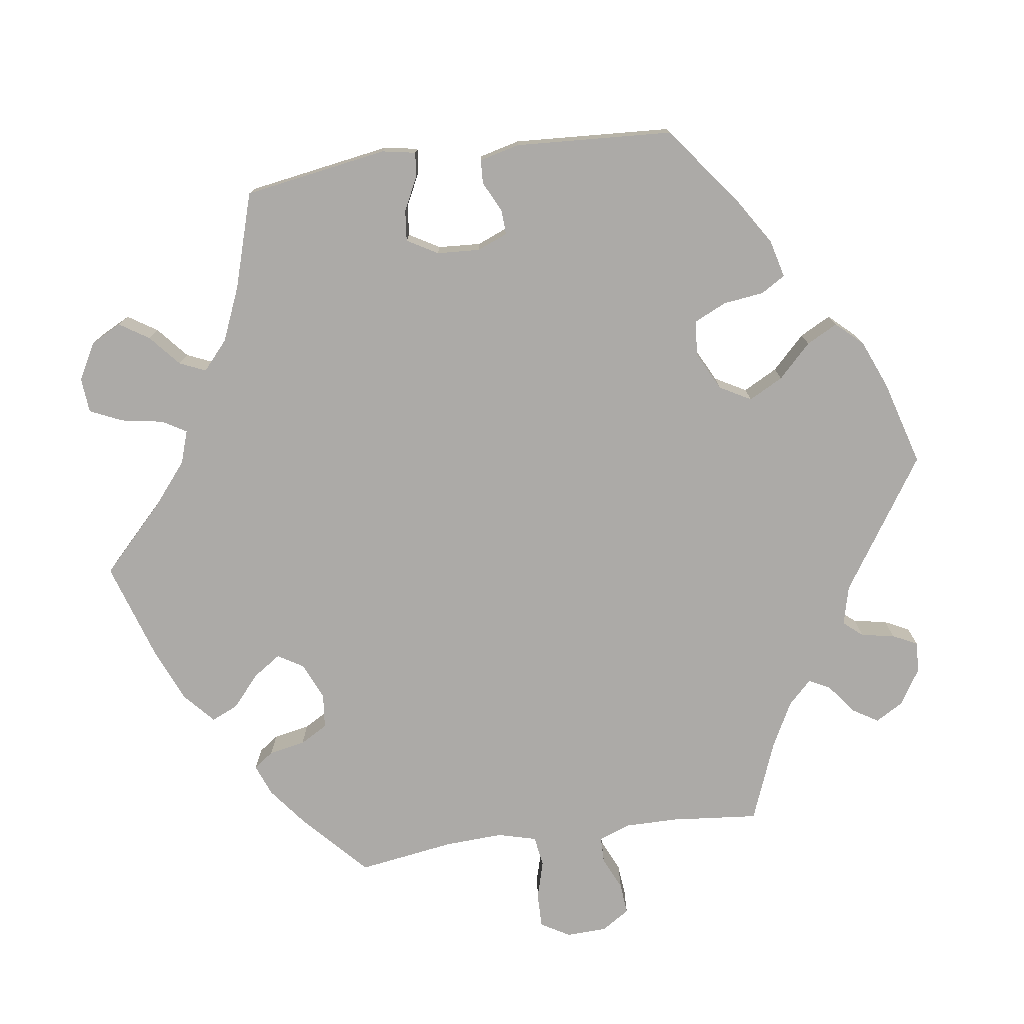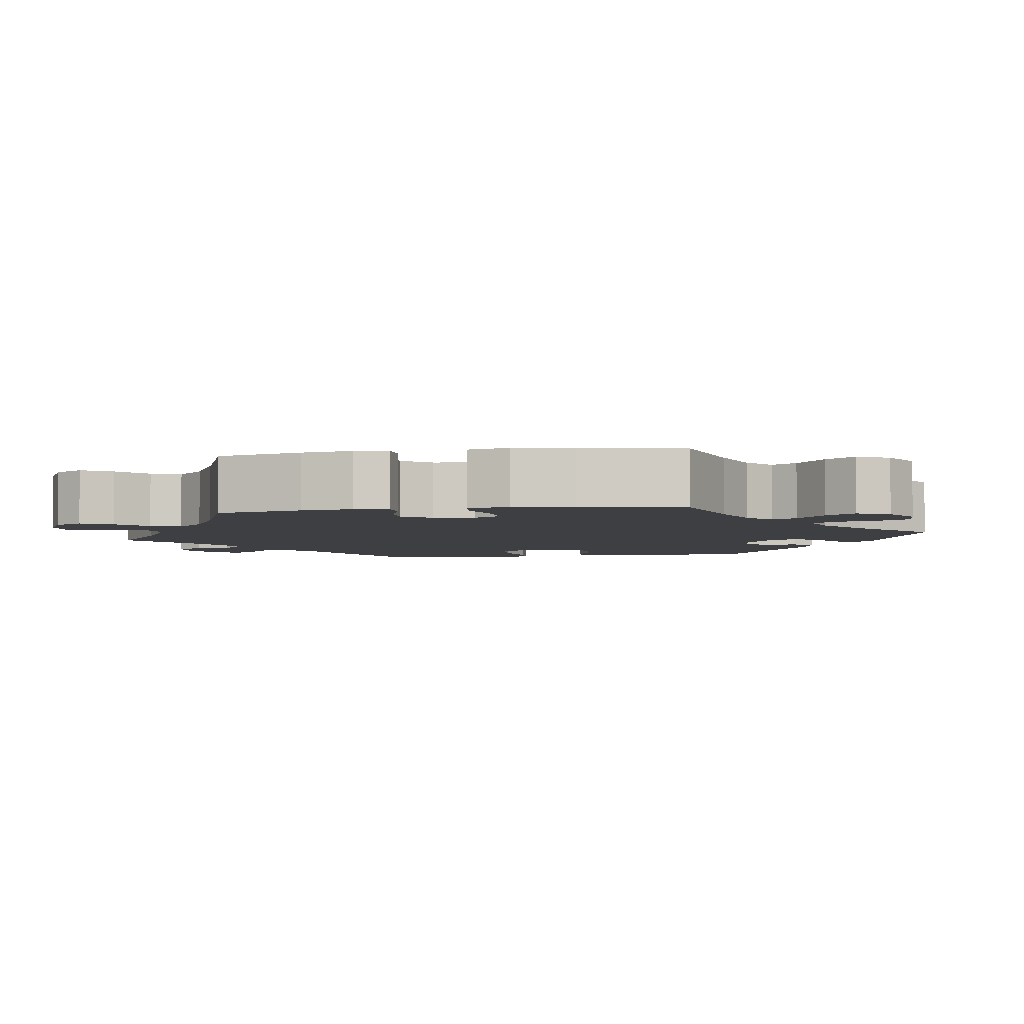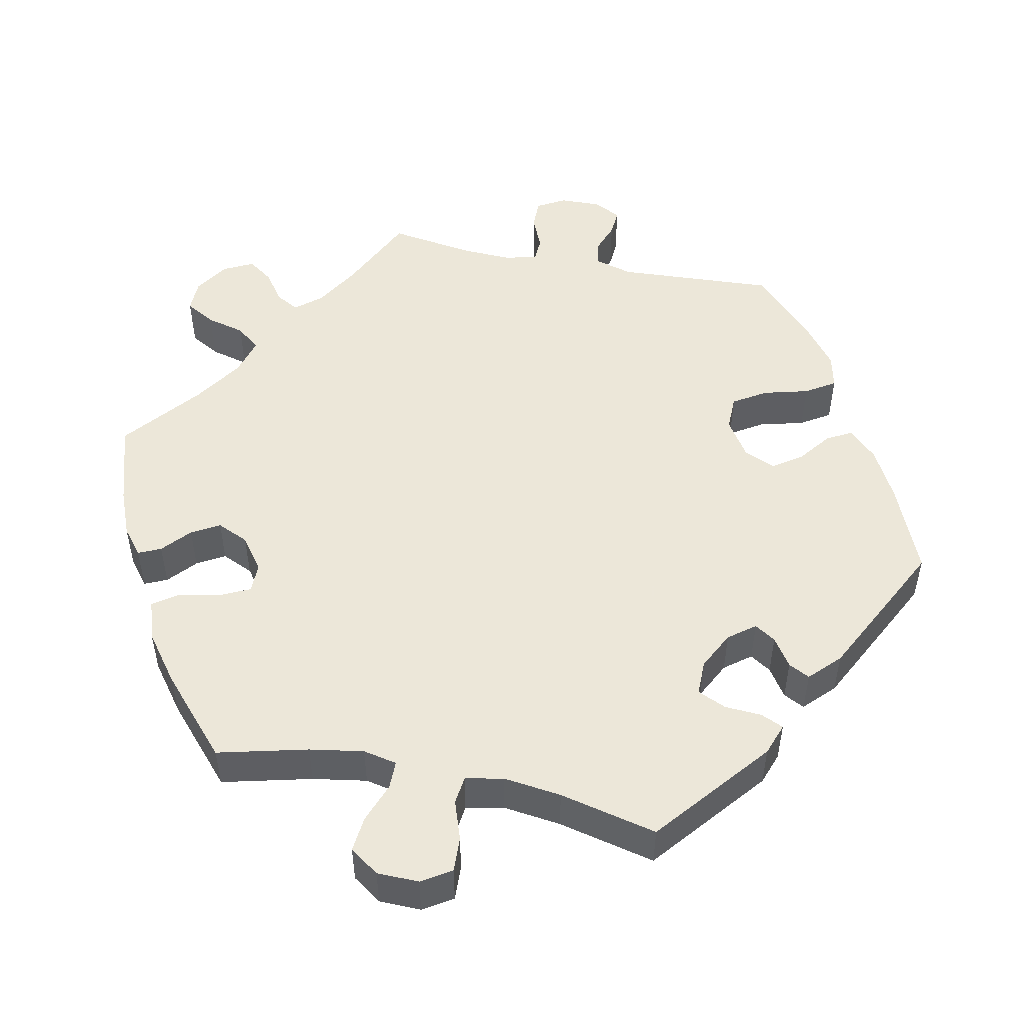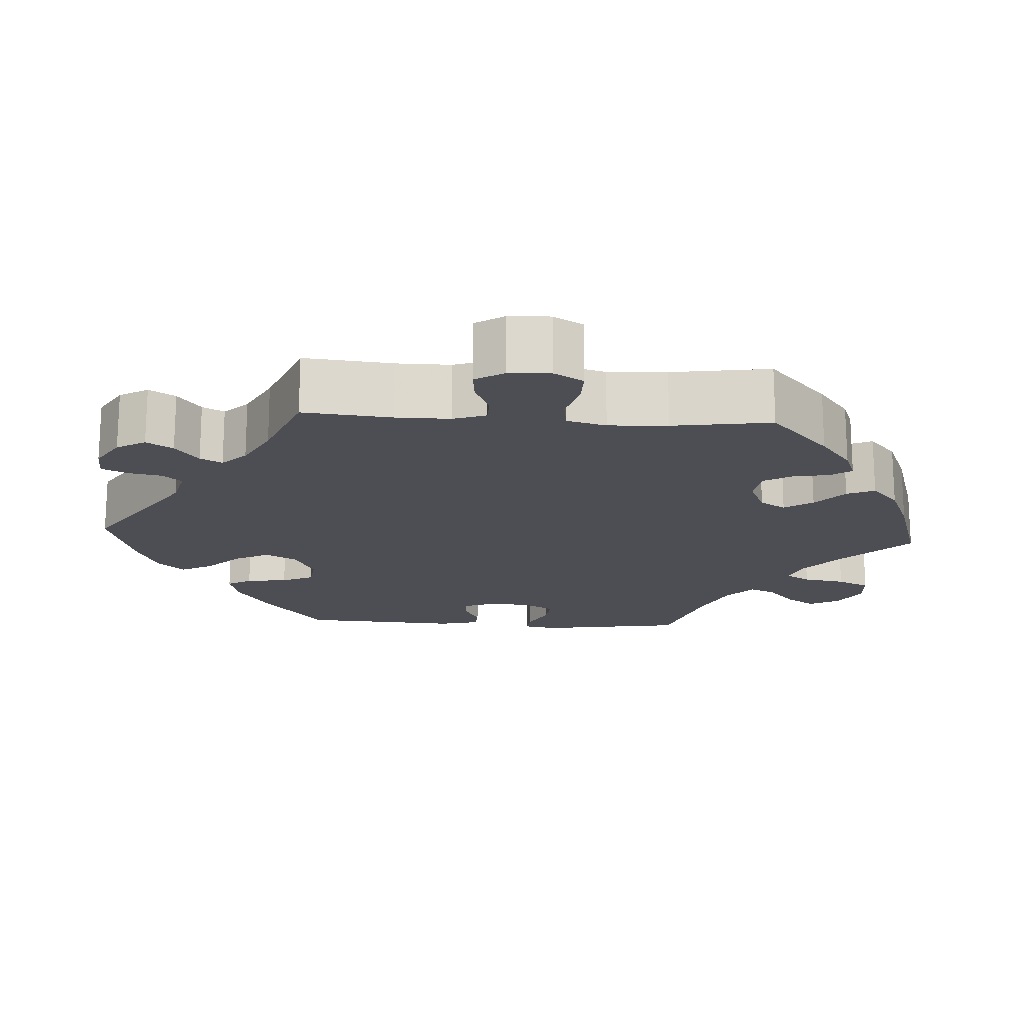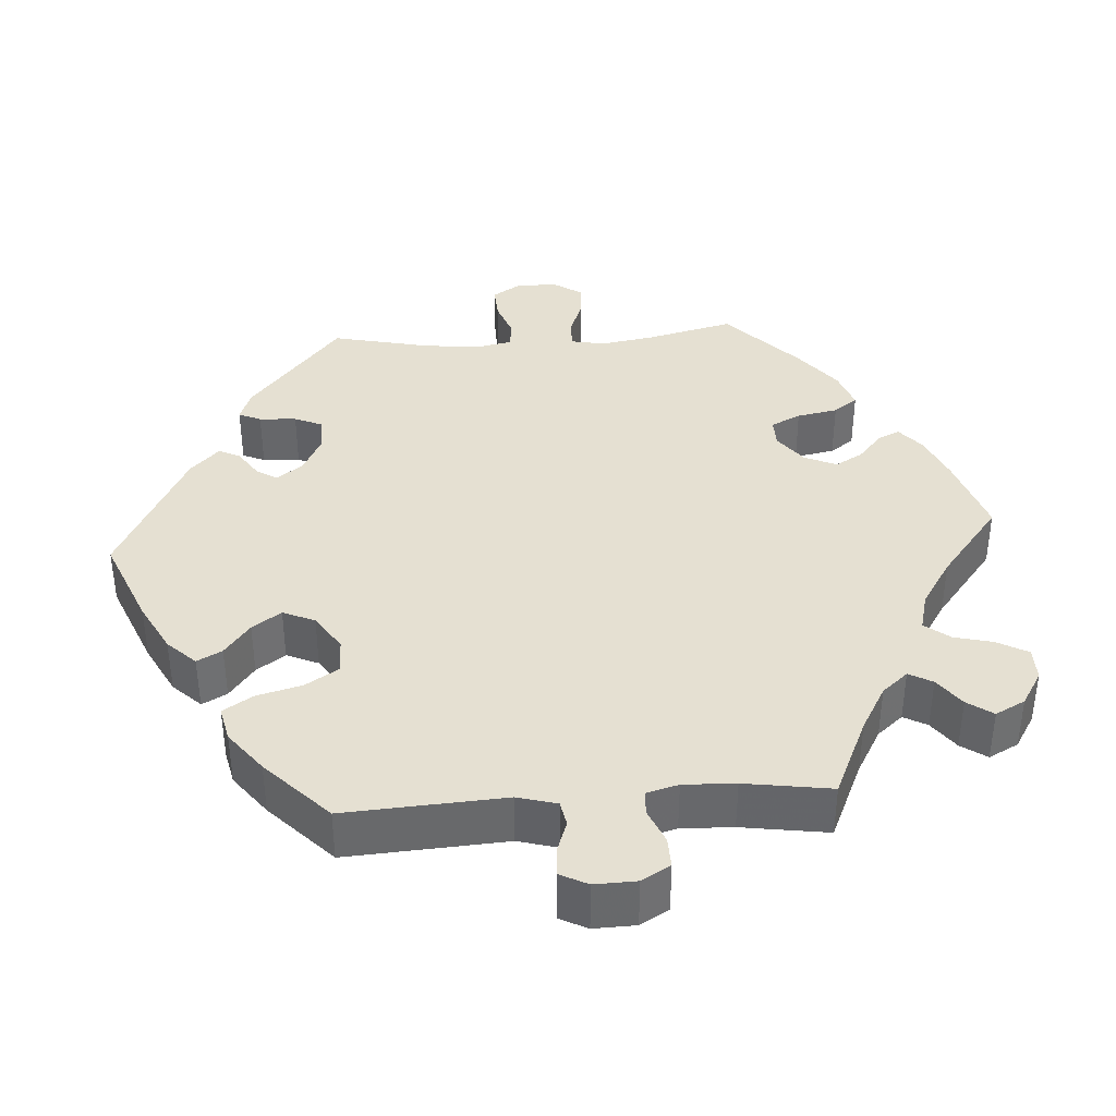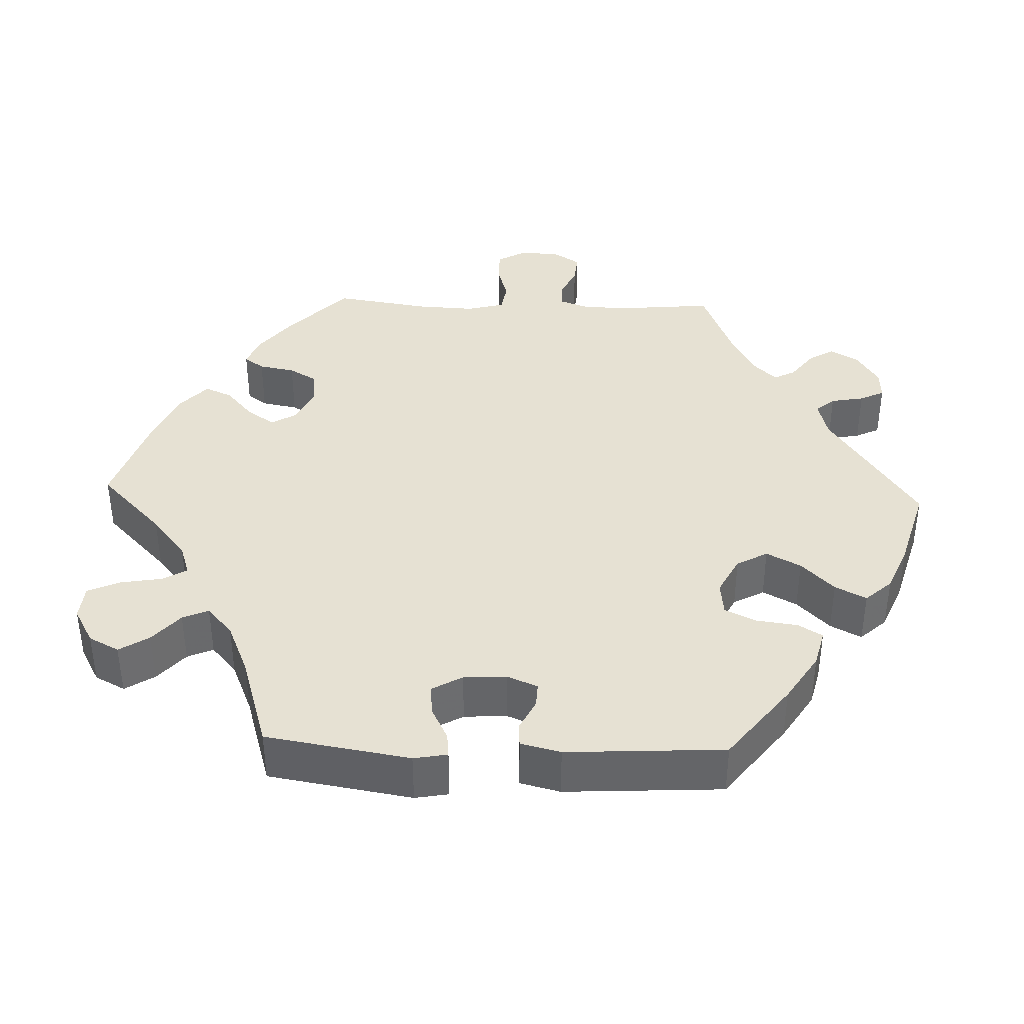
<metadata>
{"format":"obj","ext":"obj","renderer":"f3d","projection":"perspective","resolution":1024,"background":"white","views":[{"elev":-76.1,"azim":-141.9,"up":"+Y"},{"elev":-4.3,"azim":99.0,"up":"+Y"},{"elev":50.2,"azim":161.8,"up":"+Y"},{"elev":-17.3,"azim":26.4,"up":"+Y"},{"elev":37.8,"azim":-34.0,"up":"+Y"},{"elev":38.6,"azim":-147.8,"up":"+Y"}]}
</metadata>
<code>
v -0.178 0.07 -0.51
v -0.212 0.07 -0.481
v -0.193 0.07 -0.455
v -0.152 0.07 -0.428
v -0.128 0.07 -0.395
v -0.151 0.07 -0.355
v -0.198 0.07 -0.324
v -0.241 0.07 -0.318
v -0.256 0.07 -0.347
v -0.259 0.07 -0.392
v -0.276 0.07 -0.418
v -0.328 0.07 -0.403
v -0.501 0.07 -0.289
v -0.518 0.07 -0.161
v -0.521 0.07 -0.085
v -0.507 0.07 -0.036
v -0.47 0.07 -0.035
v -0.42 0.07 -0.056
v -0.374 0.07 -0.06
v -0.347 0.07 -0.023
v -0.344 0.07 0.035
v -0.368 0.07 0.075
v -0.419 0.07 0.077
v -0.478 0.07 0.061
v -0.524 0.07 0.063
v -0.538 0.07 0.108
v -0.529 0.07 0.176
v -0.501 0.07 0.289
v -0.315 0.07 0.382
v -0.278 0.07 0.42
v -0.289 0.07 0.451
v -0.323 0.07 0.48
v -0.343 0.07 0.51
v -0.321 0.07 0.544
v -0.273 0.07 0.57
v -0.23 0.07 0.57
v -0.211 0.07 0.535
v -0.205 0.07 0.487
v -0.188 0.07 0.46
v -0.146 0.07 0.471
v -0.089 0.07 0.507
v 0 0.07 0.578
v 0.094 0.07 0.511
v 0.154 0.07 0.476
v 0.198 0.07 0.468
v 0.216 0.07 0.498
v 0.221 0.07 0.546
v 0.238 0.07 0.583
v 0.282 0.07 0.585
v 0.329 0.07 0.56
v 0.351 0.07 0.522
v 0.328 0.07 0.483
v 0.29 0.07 0.446
v 0.275 0.07 0.408
v 0.312 0.07 0.371
v 0.38 0.07 0.336
v 0.5 0.07 0.289
v 0.525 0.07 0.178
v 0.534 0.07 0.112
v 0.527 0.07 0.068
v 0.495 0.07 0.065
v 0.449 0.07 0.081
v 0.407 0.07 0.081
v 0.38 0.07 0.044
v 0.374 0.07 -0.009
v 0.393 0.07 -0.043
v 0.437 0.07 -0.04
v 0.489 0.07 -0.022
v 0.528 0.07 -0.026
v 0.539 0.07 -0.079
v 0.529 0.07 -0.157
v 0.5 0.07 -0.289
v 0.384 0.07 -0.322
v 0.317 0.07 -0.347
v 0.283 0.07 -0.377
v 0.301 0.07 -0.409
v 0.344 0.07 -0.445
v 0.371 0.07 -0.483
v 0.351 0.07 -0.525
v 0.304 0.07 -0.553
v 0.259 0.07 -0.551
v 0.238 0.07 -0.51
v 0.228 0.07 -0.457
v 0.206 0.07 -0.427
v 0.158 0.07 -0.443
v 0.097 0.07 -0.489
v 0.001 0.07 -0.578
v -0.178 0 -0.51
v -0.212 0 -0.481
v -0.193 0 -0.455
v -0.152 0 -0.428
v -0.128 0 -0.395
v -0.151 0 -0.355
v -0.198 0 -0.324
v -0.241 0 -0.318
v -0.256 0 -0.347
v -0.259 0 -0.392
v -0.276 0 -0.418
v -0.328 0 -0.403
v -0.501 0 -0.289
v -0.518 0 -0.161
v -0.521 0 -0.085
v -0.507 0 -0.036
v -0.47 0 -0.035
v -0.42 0 -0.056
v -0.374 0 -0.06
v -0.347 0 -0.023
v -0.344 0 0.035
v -0.368 0 0.075
v -0.419 0 0.077
v -0.478 0 0.061
v -0.524 0 0.063
v -0.538 0 0.108
v -0.529 0 0.176
v -0.501 0 0.289
v -0.315 0 0.382
v -0.278 0 0.42
v -0.289 0 0.451
v -0.323 0 0.48
v -0.343 0 0.51
v -0.321 0 0.544
v -0.273 0 0.57
v -0.23 0 0.57
v -0.211 0 0.535
v -0.205 0 0.487
v -0.188 0 0.46
v -0.146 0 0.471
v -0.089 0 0.507
v 0 0 0.578
v 0.094 0 0.511
v 0.154 0 0.476
v 0.198 0 0.468
v 0.216 0 0.498
v 0.221 0 0.546
v 0.238 0 0.583
v 0.282 0 0.585
v 0.329 0 0.56
v 0.351 0 0.522
v 0.328 0 0.483
v 0.29 0 0.446
v 0.275 0 0.408
v 0.312 0 0.371
v 0.38 0 0.336
v 0.5 0 0.289
v 0.525 0 0.178
v 0.534 0 0.112
v 0.527 0 0.068
v 0.495 0 0.065
v 0.449 0 0.081
v 0.407 0 0.081
v 0.38 0 0.044
v 0.374 0 -0.009
v 0.393 0 -0.043
v 0.437 0 -0.04
v 0.489 0 -0.022
v 0.528 0 -0.026
v 0.539 0 -0.079
v 0.529 0 -0.157
v 0.5 0 -0.289
v 0.384 0 -0.322
v 0.317 0 -0.347
v 0.283 0 -0.377
v 0.301 0 -0.409
v 0.344 0 -0.445
v 0.371 0 -0.483
v 0.351 0 -0.525
v 0.304 0 -0.553
v 0.259 0 -0.551
v 0.238 0 -0.51
v 0.228 0 -0.457
v 0.206 0 -0.427
v 0.158 0 -0.443
v 0.097 0 -0.489
v 0.001 0 -0.578
f 86 87 1 2
f 85 86 2 3
f 84 85 3 4
f 80 81 82 83
f 80 83 84
f 79 80 84
f 76 77 78 79
f 75 76 79 84
f 74 75 84 4
f 70 71 72 73
f 67 68 69 70
f 66 67 70 73
f 65 66 73 74
f 59 60 61 62
f 59 62 63
f 56 57 58 59
f 55 56 59 63
f 54 55 63 64
f 50 51 52 53
f 50 53 54
f 49 50 54
f 46 47 48 49
f 45 46 49 54
f 44 45 54 64
f 41 42 43
f 40 41 43 44
f 39 40 44 64
f 35 36 37 38
f 35 38 39
f 34 35 39
f 31 32 33 34
f 30 31 34 39
f 29 30 39 64
f 23 24 25 26
f 22 23 26 27
f 15 16 17 18
f 15 18 19
f 14 15 19
f 13 14 19
f 12 13 19 20
f 9 10 11 12
f 8 9 12 20
f 65 74 4 5
f 64 65 5 6
f 29 64 6 7
f 22 27 28 29
f 21 22 29
f 20 21 29
f 7 8 20 29
f 89 88 174 173
f 90 89 173 172
f 91 90 172 171
f 170 169 168 167
f 171 170 167
f 171 167 166
f 166 165 164 163
f 171 166 163 162
f 91 171 162 161
f 160 159 158 157
f 157 156 155 154
f 160 157 154 153
f 161 160 153 152
f 149 148 147 146
f 150 149 146
f 146 145 144 143
f 150 146 143 142
f 151 150 142 141
f 140 139 138 137
f 141 140 137
f 141 137 136
f 136 135 134 133
f 141 136 133 132
f 151 141 132 131
f 130 129 128
f 131 130 128 127
f 151 131 127 126
f 125 124 123 122
f 126 125 122
f 126 122 121
f 121 120 119 118
f 126 121 118 117
f 151 126 117 116
f 113 112 111 110
f 114 113 110 109
f 105 104 103 102
f 106 105 102
f 106 102 101
f 106 101 100
f 107 106 100 99
f 99 98 97 96
f 107 99 96 95
f 92 91 161 152
f 93 92 152 151
f 94 93 151 116
f 116 115 114 109
f 116 109 108
f 116 108 107
f 116 107 95 94
f 1 88 89 2
f 2 89 90 3
f 3 90 91 4
f 4 91 92 5
f 5 92 93 6
f 6 93 94 7
f 7 94 95 8
f 8 95 96 9
f 9 96 97 10
f 10 97 98 11
f 11 98 99 12
f 12 99 100 13
f 13 100 101 14
f 14 101 102 15
f 15 102 103 16
f 16 103 104 17
f 17 104 105 18
f 18 105 106 19
f 19 106 107 20
f 20 107 108 21
f 21 108 109 22
f 22 109 110 23
f 23 110 111 24
f 24 111 112 25
f 25 112 113 26
f 26 113 114 27
f 27 114 115 28
f 28 115 116 29
f 29 116 117 30
f 30 117 118 31
f 31 118 119 32
f 32 119 120 33
f 33 120 121 34
f 34 121 122 35
f 35 122 123 36
f 36 123 124 37
f 37 124 125 38
f 38 125 126 39
f 39 126 127 40
f 40 127 128 41
f 41 128 129 42
f 42 129 130 43
f 43 130 131 44
f 44 131 132 45
f 45 132 133 46
f 46 133 134 47
f 47 134 135 48
f 48 135 136 49
f 49 136 137 50
f 50 137 138 51
f 51 138 139 52
f 52 139 140 53
f 53 140 141 54
f 54 141 142 55
f 55 142 143 56
f 56 143 144 57
f 57 144 145 58
f 58 145 146 59
f 59 146 147 60
f 60 147 148 61
f 61 148 149 62
f 62 149 150 63
f 63 150 151 64
f 64 151 152 65
f 65 152 153 66
f 66 153 154 67
f 67 154 155 68
f 68 155 156 69
f 69 156 157 70
f 70 157 158 71
f 71 158 159 72
f 72 159 160 73
f 73 160 161 74
f 74 161 162 75
f 75 162 163 76
f 76 163 164 77
f 77 164 165 78
f 78 165 166 79
f 79 166 167 80
f 80 167 168 81
f 81 168 169 82
f 82 169 170 83
f 83 170 171 84
f 84 171 172 85
f 85 172 173 86
f 86 173 174 87
f 87 174 88 1

</code>
